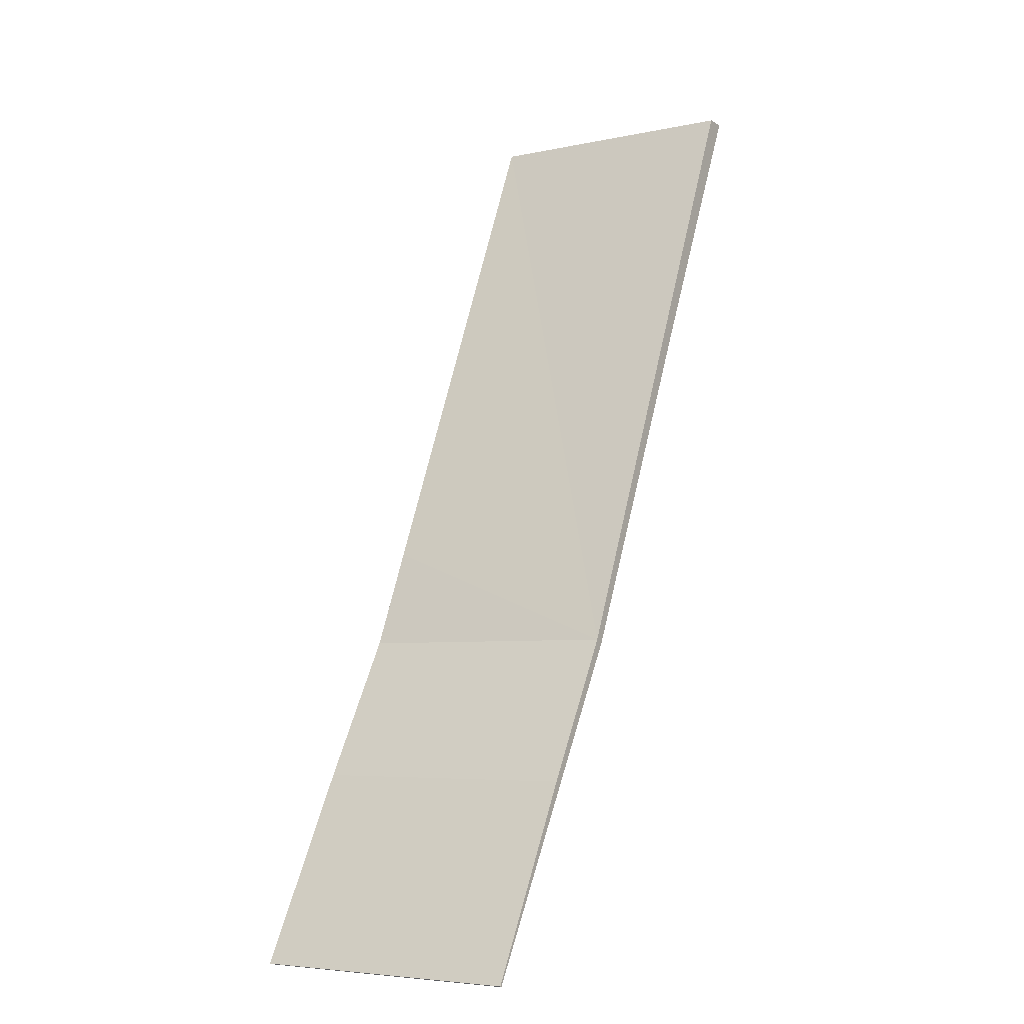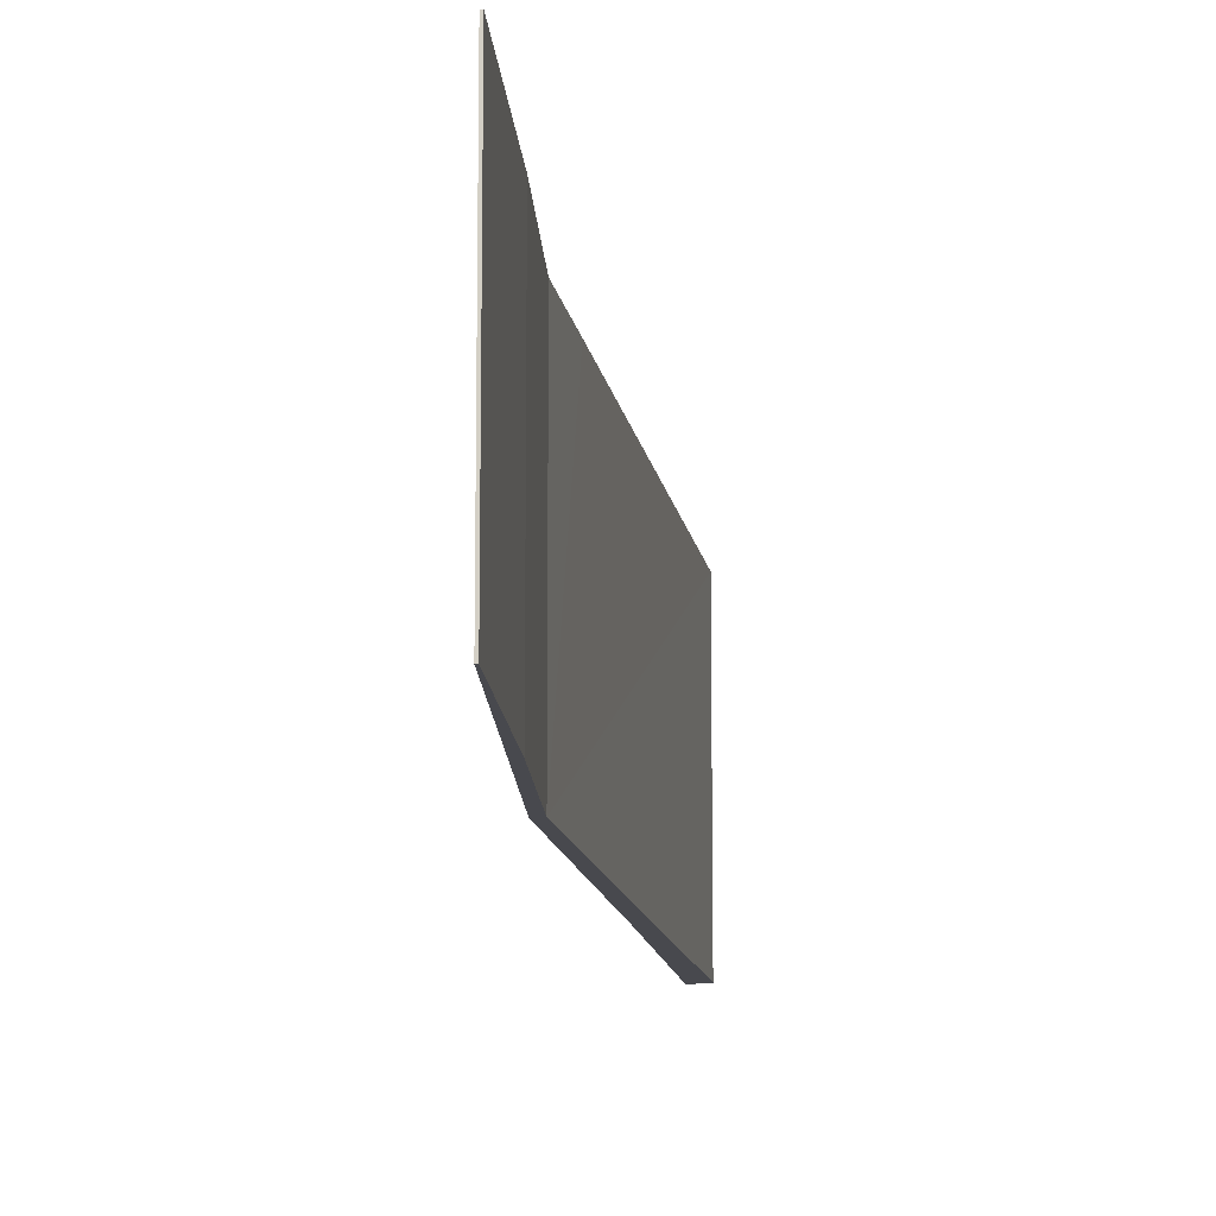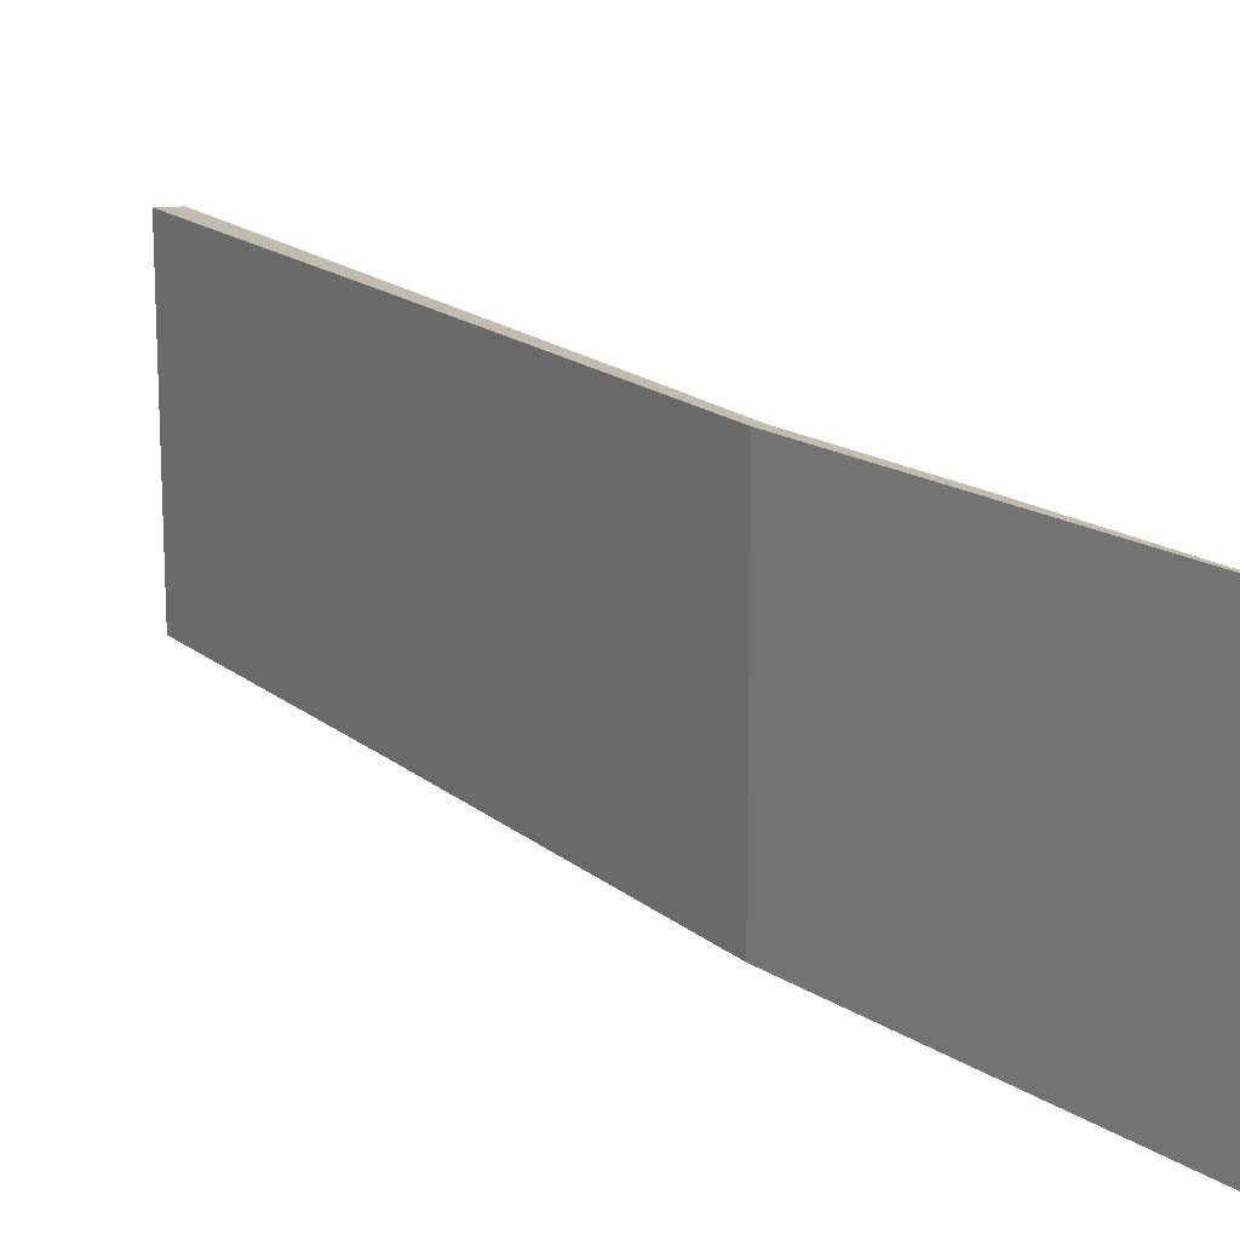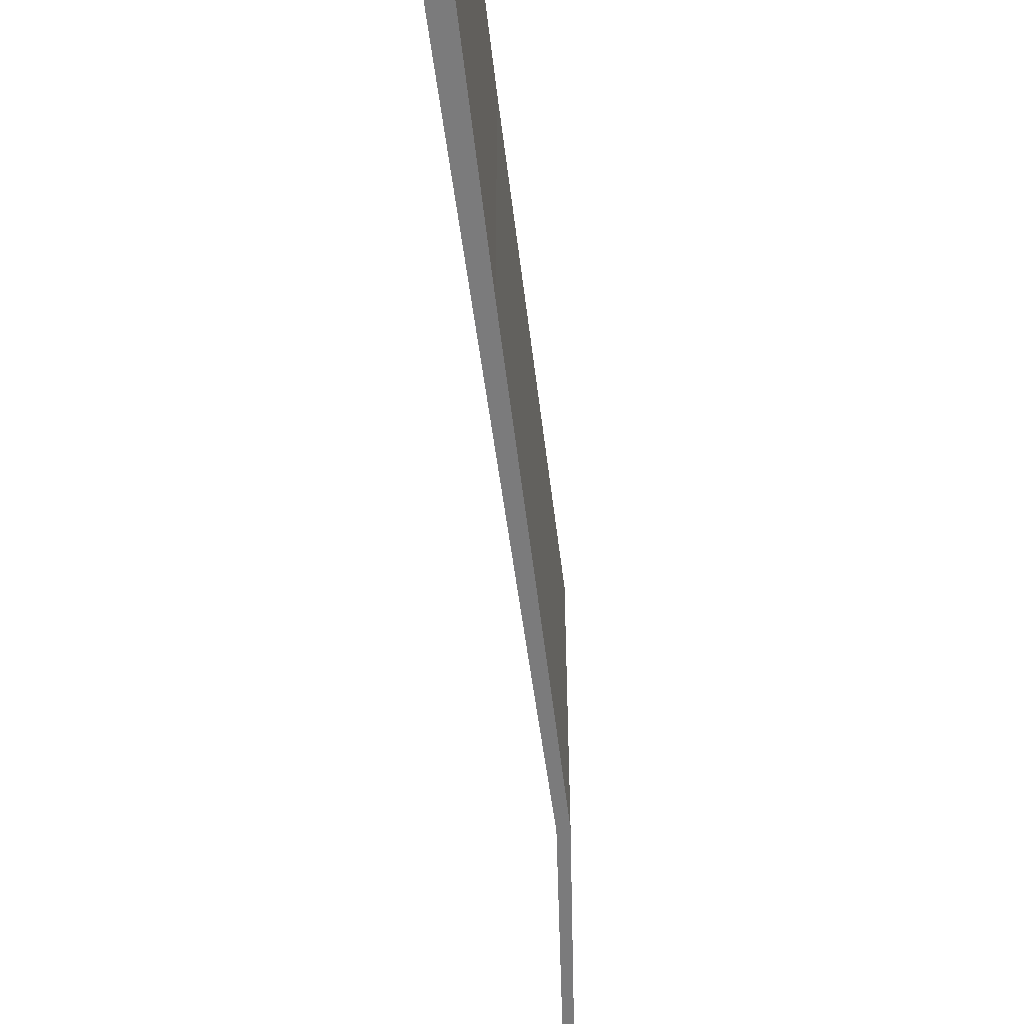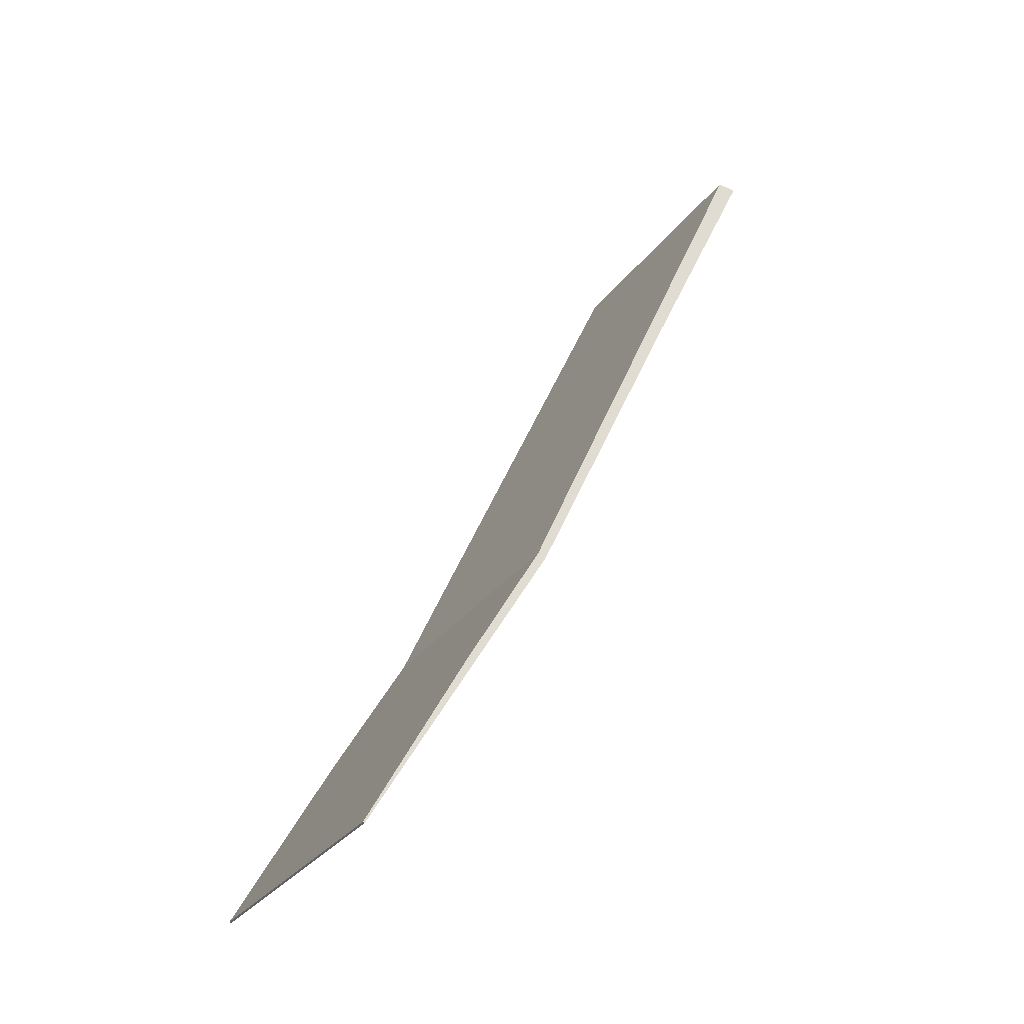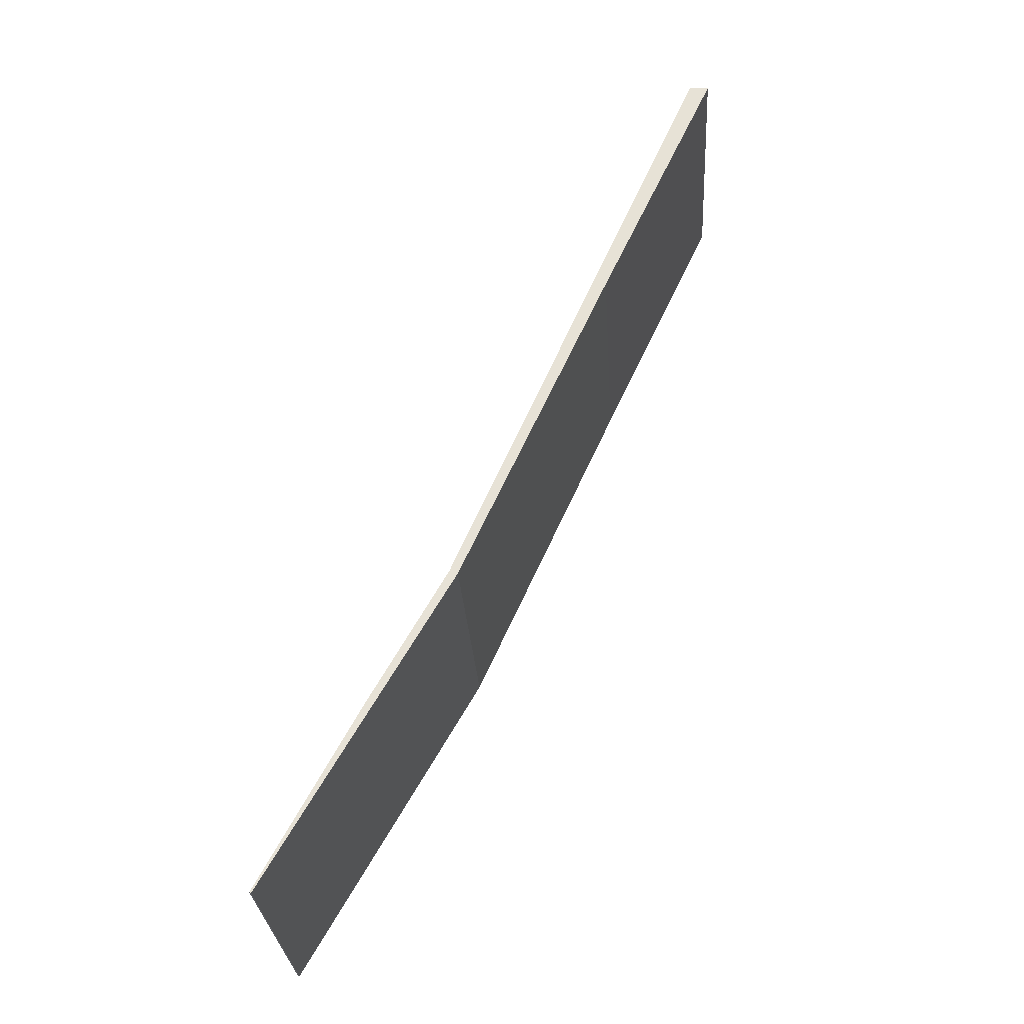
<metadata>
{"format":"obj","ext":"obj","renderer":"f3d","projection":"perspective","resolution":1024,"background":"white","views":[{"elev":-5.4,"azim":-56.8,"up":"+Z"},{"elev":-12.6,"azim":-147.9,"up":"+Y"},{"elev":16.6,"azim":172.5,"up":"+Y"},{"elev":-58.4,"azim":31.2,"up":"+Y"},{"elev":-32.7,"azim":-31.1,"up":"+Z"},{"elev":-29.1,"azim":3.6,"up":"+Z"}]}
</metadata>
<code>
v  0 16.48 1.009e-15
v  5.895 16.48 10.94
v  0.1 16.48 -0.048
v  11.1 16.48 19.09
v  10.59 16.48 19.28
v  13.16 16.48 25.23
v  20.27 16.48 39.53
v  26.33 16.48 55.46
v  27.53 16.48 55.39
v  27.53 -3.392e-15 55.39
v  20.27 -2.42e-15 39.53
v  11.1 -1.169e-15 19.09
v  0.1 2.939e-18 -0.048
v  0 0 0
v  5.895 -6.698e-16 10.94
v  10.59 -1.181e-15 19.28
v  26.33 -3.396e-15 55.46
v  13.16 -1.545e-15 25.23
g defaultobject
f 1 2 3
f 4 3 2
f 5 4 2
f 6 4 5
f 7 4 6
f 8 7 6
f 9 7 8
f 10 7 9
f 7 10 11
f 7 11 4
f 4 11 12
f 12 3 4
f 3 12 13
f 13 1 3
f 1 13 14
f 14 2 1
f 2 14 15
f 15 5 2
f 5 15 16
f 16 6 5
f 6 16 8
f 8 16 17
f 17 16 18
f 17 9 8
f 9 17 10
f 12 14 13
f 14 12 15
f 15 12 16
f 16 12 18
f 18 12 11
f 18 11 17
f 17 11 10

</code>
